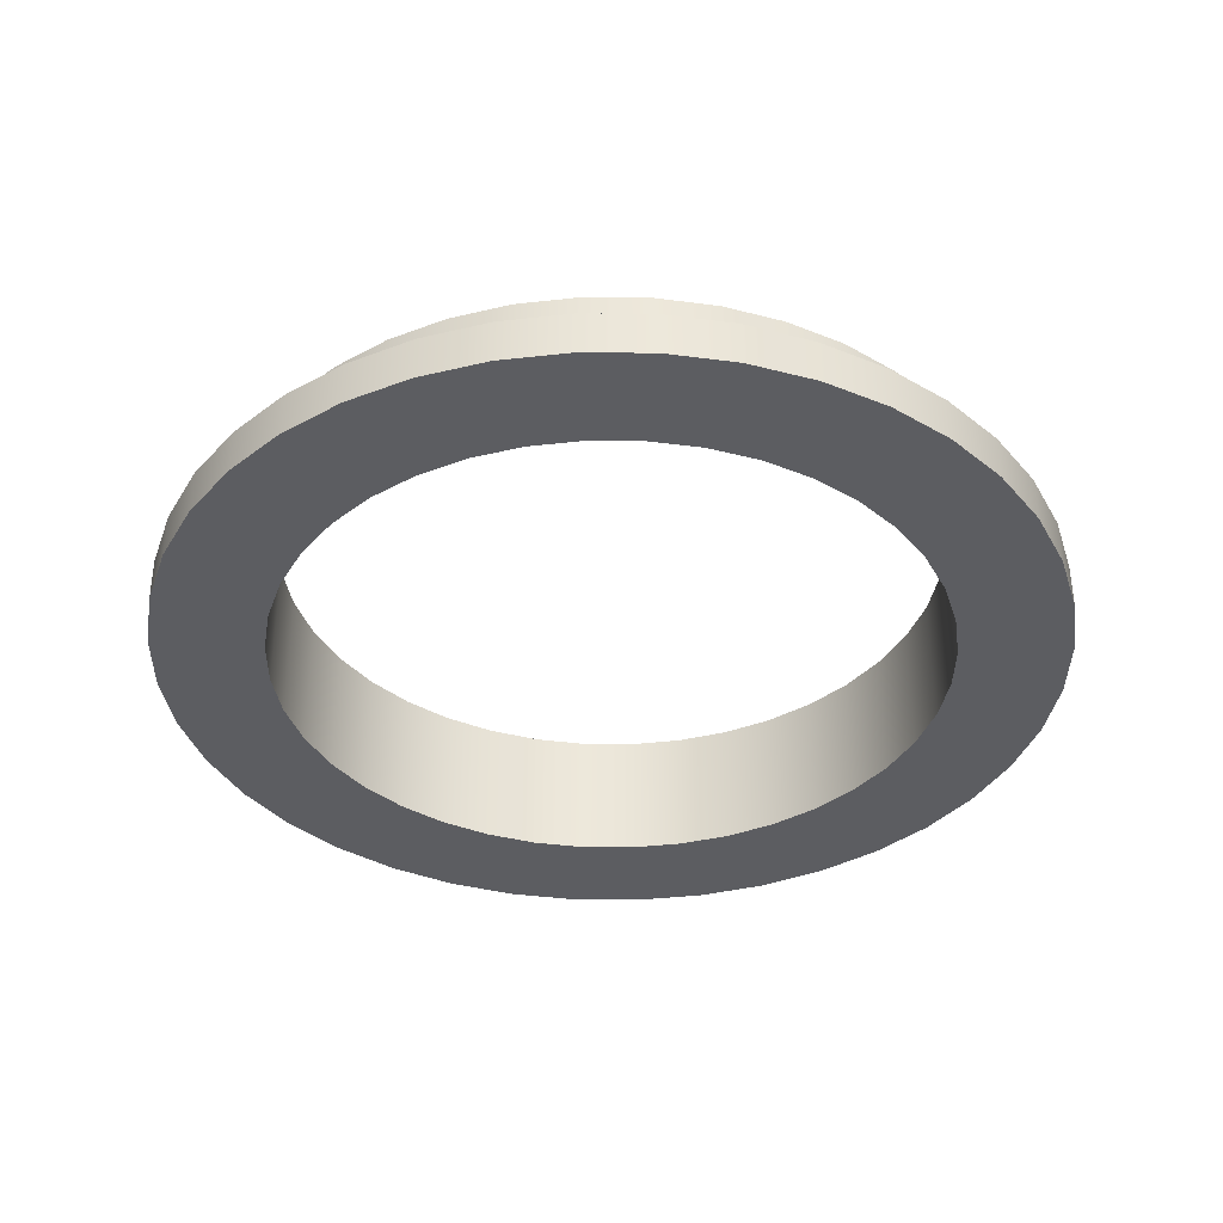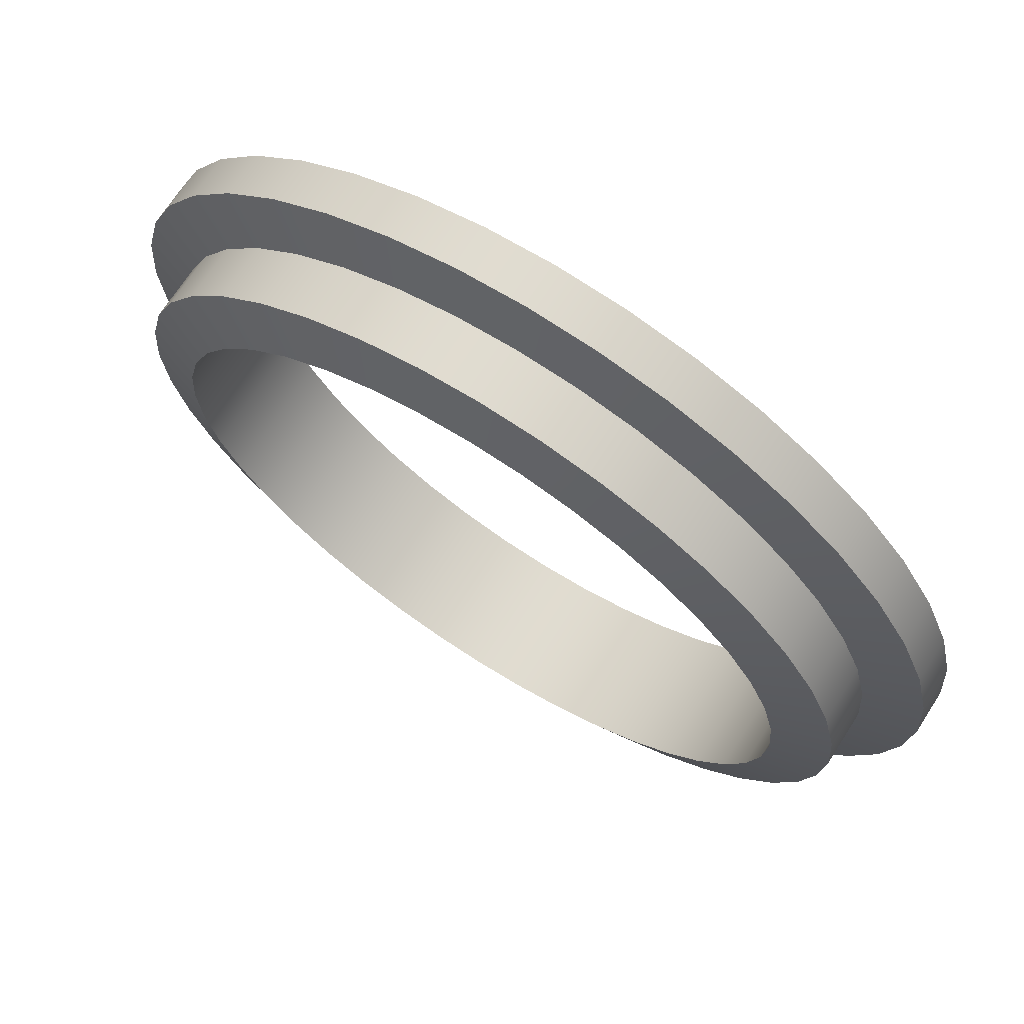
<metadata>
{"format":"obj","ext":"obj","renderer":"f3d","projection":"perspective","resolution":1024,"background":"white","views":[{"elev":-37.0,"azim":111.8,"up":"+Z"},{"elev":70.3,"azim":32.7,"up":"+Y"}]}
</metadata>
<code>
o Group_11_1/mesh46/mesh46-geometry#mesh46-geometry
v 0.4689 0.3306 0.4464
v 0.4624 0.3353 0.4479
v 0.4624 0.3301 0.4464
v 0.4681 0.3357 0.4479
v 0.4559 0.3306 0.4464
v 0.4689 0.3306 0.4422
v 0.4752 0.3322 0.4464
v 0.4624 0.3353 0.4531
v 0.4567 0.3357 0.4479
v 0.4624 0.3301 0.4422
v 0.4752 0.3322 0.4422
v 0.4736 0.3371 0.4479
v 0.4681 0.3357 0.4531
v 0.4567 0.3357 0.4531
v 0.4496 0.3322 0.4464
v 0.4559 0.3306 0.4422
v 0.4496 0.3322 0.4422
v 0.4812 0.3346 0.4464
v 0.4624 0.3405 0.4547
v 0.4512 0.3371 0.4531
v 0.4512 0.3371 0.4479
v 0.4436 0.3346 0.4422
v 0.4788 0.3392 0.4479
v 0.4736 0.3371 0.4531
v 0.4812 0.3346 0.4422
v 0.4672 0.3409 0.4547
v 0.4575 0.3409 0.4547
v 0.4436 0.3346 0.4464
v 0.4867 0.338 0.4464
v 0.4624 0.3405 0.4422
v 0.4575 0.3409 0.4422
v 0.446 0.3392 0.4479
v 0.4528 0.342 0.4547
v 0.4381 0.338 0.4464
v 0.4381 0.338 0.4422
v 0.4837 0.3422 0.4479
v 0.4788 0.3392 0.4531
v 0.472 0.342 0.4547
v 0.4867 0.338 0.4422
v 0.4672 0.3409 0.4422
v 0.4528 0.342 0.4422
v 0.446 0.3392 0.4531
v 0.4917 0.3422 0.4464
v 0.4917 0.3422 0.4422
v 0.4331 0.3422 0.4422
v 0.4411 0.3422 0.4479
v 0.4483 0.3439 0.4422
v 0.4483 0.3439 0.4547
v 0.4331 0.3422 0.4464
v 0.488 0.3459 0.4479
v 0.4837 0.3422 0.4531
v 0.4765 0.3439 0.4547
v 0.472 0.342 0.4422
v 0.4411 0.3422 0.4531
v 0.4959 0.3472 0.4464
v 0.4765 0.3439 0.4422
v 0.4289 0.3472 0.4422
v 0.4368 0.3459 0.4479
v 0.4441 0.3464 0.4422
v 0.4441 0.3464 0.4547
v 0.4917 0.3502 0.4479
v 0.488 0.3459 0.4531
v 0.4806 0.3464 0.4547
v 0.4959 0.3472 0.4422
v 0.4368 0.3459 0.4531
v 0.4289 0.3472 0.4464
v 0.4993 0.3527 0.4464
v 0.4917 0.3502 0.4531
v 0.4806 0.3464 0.4422
v 0.4404 0.3496 0.4422
v 0.4331 0.3502 0.4479
v 0.4404 0.3496 0.4547
v 0.4255 0.3527 0.4422
v 0.4947 0.3551 0.4479
v 0.4947 0.3551 0.4531
v 0.4843 0.3496 0.4547
v 0.4843 0.3496 0.4422
v 0.4993 0.3527 0.4422
v 0.4331 0.3502 0.4531
v 0.4255 0.3527 0.4464
v 0.5018 0.3587 0.4464
v 0.4875 0.3533 0.4547
v 0.4373 0.3533 0.4422
v 0.4301 0.3551 0.4479
v 0.4373 0.3533 0.4547
v 0.423 0.3587 0.4422
v 0.4968 0.3603 0.4479
v 0.4968 0.3603 0.4531
v 0.49 0.3574 0.4547
v 0.4875 0.3533 0.4422
v 0.5018 0.3587 0.4422
v 0.4301 0.3551 0.4531
v 0.423 0.3587 0.4464
v 0.5033 0.365 0.4464
v 0.49 0.3574 0.4422
v 0.4347 0.3574 0.4422
v 0.4347 0.3574 0.4547
v 0.428 0.3603 0.4479
v 0.4215 0.365 0.4422
v 0.4982 0.3658 0.4479
v 0.4982 0.3658 0.4531
v 0.4919 0.3619 0.4547
v 0.4919 0.3619 0.4422
v 0.5033 0.365 0.4422
v 0.4329 0.3619 0.4422
v 0.428 0.3603 0.4531
v 0.4215 0.365 0.4464
v 0.5038 0.3715 0.4464
v 0.4329 0.3619 0.4547
v 0.4266 0.3658 0.4479
v 0.421 0.3715 0.4422
v 0.4317 0.3667 0.4422
v 0.4986 0.3715 0.4479
v 0.4986 0.3715 0.4531
v 0.493 0.3667 0.4547
v 0.493 0.3667 0.4422
v 0.5038 0.3715 0.4422
v 0.4317 0.3667 0.4547
v 0.4266 0.3658 0.4531
v 0.421 0.3715 0.4464
v 0.5033 0.378 0.4464
v 0.4262 0.3715 0.4479
v 0.4215 0.378 0.4422
v 0.4314 0.3715 0.4422
v 0.4314 0.3715 0.4547
v 0.4982 0.3772 0.4479
v 0.4982 0.3772 0.4531
v 0.4934 0.3715 0.4547
v 0.4934 0.3715 0.4422
v 0.5033 0.378 0.4422
v 0.4262 0.3715 0.4531
v 0.4266 0.3772 0.4479
v 0.4215 0.378 0.4464
v 0.4317 0.3764 0.4422
v 0.4968 0.3827 0.4479
v 0.493 0.3764 0.4422
v 0.5018 0.3843 0.4464
v 0.423 0.3843 0.4422
v 0.4329 0.3811 0.4422
v 0.4317 0.3764 0.4547
v 0.4968 0.3827 0.4531
v 0.493 0.3764 0.4547
v 0.4919 0.3811 0.4422
v 0.5018 0.3843 0.4422
v 0.4266 0.3772 0.4531
v 0.428 0.3827 0.4479
v 0.423 0.3843 0.4464
v 0.4329 0.3811 0.4547
v 0.4947 0.388 0.4479
v 0.4947 0.388 0.4531
v 0.4919 0.3811 0.4547
v 0.4993 0.3903 0.4464
v 0.4255 0.3903 0.4422
v 0.4347 0.3856 0.4422
v 0.4347 0.3856 0.4547
v 0.49 0.3856 0.4547
v 0.49 0.3856 0.4422
v 0.4993 0.3903 0.4422
v 0.428 0.3827 0.4531
v 0.4301 0.388 0.4479
v 0.4255 0.3903 0.4464
v 0.4917 0.3928 0.4479
v 0.4917 0.3928 0.4531
v 0.4875 0.3898 0.4547
v 0.4959 0.3958 0.4464
v 0.4289 0.3958 0.4422
v 0.4373 0.3898 0.4422
v 0.4373 0.3898 0.4547
v 0.4301 0.388 0.4531
v 0.4875 0.3898 0.4422
v 0.4959 0.3958 0.4422
v 0.4331 0.3928 0.4479
v 0.4289 0.3958 0.4464
v 0.4404 0.3935 0.4422
v 0.488 0.3971 0.4479
v 0.488 0.3971 0.4531
v 0.4843 0.3935 0.4547
v 0.4843 0.3935 0.4422
v 0.4917 0.4008 0.4464
v 0.4331 0.4008 0.4422
v 0.4441 0.3966 0.4422
v 0.4404 0.3935 0.4547
v 0.4331 0.3928 0.4531
v 0.4806 0.3966 0.4422
v 0.4917 0.4008 0.4422
v 0.4368 0.3971 0.4479
v 0.4331 0.4008 0.4464
v 0.4441 0.3966 0.4547
v 0.4837 0.4008 0.4479
v 0.4837 0.4008 0.4531
v 0.4806 0.3966 0.4547
v 0.4867 0.405 0.4422
v 0.4381 0.405 0.4422
v 0.4483 0.3992 0.4422
v 0.4483 0.3992 0.4547
v 0.4368 0.3971 0.4531
v 0.4867 0.405 0.4464
v 0.4765 0.3992 0.4547
v 0.4765 0.3992 0.4422
v 0.472 0.401 0.4422
v 0.4411 0.4008 0.4479
v 0.4381 0.405 0.4464
v 0.4528 0.401 0.4422
v 0.4411 0.4008 0.4531
v 0.4788 0.4038 0.4479
v 0.4788 0.4038 0.4531
v 0.4812 0.4084 0.4422
v 0.4672 0.4022 0.4422
v 0.4436 0.4084 0.4422
v 0.4575 0.4022 0.4422
v 0.4528 0.401 0.4547
v 0.446 0.4038 0.4531
v 0.4812 0.4084 0.4464
v 0.472 0.401 0.4547
v 0.4672 0.4022 0.4547
v 0.4624 0.4025 0.4422
v 0.446 0.4038 0.4479
v 0.4436 0.4084 0.4464
v 0.4736 0.4059 0.4479
v 0.4752 0.4109 0.4422
v 0.4496 0.4109 0.4422
v 0.4624 0.4025 0.4547
v 0.4575 0.4022 0.4547
v 0.4512 0.4059 0.4531
v 0.4752 0.4109 0.4464
v 0.4736 0.4059 0.4531
v 0.4681 0.4073 0.4531
v 0.4512 0.4059 0.4479
v 0.4496 0.4109 0.4464
v 0.4681 0.4073 0.4479
v 0.4689 0.4124 0.4422
v 0.4559 0.4124 0.4422
v 0.4624 0.4077 0.4531
v 0.4567 0.4073 0.4531
v 0.4689 0.4124 0.4464
v 0.4624 0.4077 0.4479
v 0.4567 0.4073 0.4479
v 0.4559 0.4124 0.4464
v 0.4624 0.4129 0.4422
v 0.4624 0.4129 0.4464
f 1 2 3
f 2 1 4
f 3 2 1
f 4 1 2
f 2 5 3
f 3 5 2
f 3 6 1
f 1 6 3
f 7 4 1
f 1 4 7
f 4 8 2
f 2 8 4
f 5 2 9
f 9 2 5
f 5 10 3
f 3 10 5
f 6 3 10
f 10 3 6
f 11 1 6
f 6 1 11
f 4 7 12
f 12 7 4
f 1 11 7
f 7 11 1
f 8 4 13
f 13 4 8
f 14 2 8
f 8 2 14
f 2 14 9
f 9 14 2
f 9 15 5
f 5 15 9
f 10 5 16
f 16 5 10
f 16 6 10
f 10 6 16
f 6 17 11
f 11 17 6
f 18 12 7
f 7 12 18
f 12 13 4
f 4 13 12
f 11 18 7
f 7 18 11
f 13 19 8
f 8 19 13
f 19 14 8
f 8 14 19
f 20 9 14
f 14 9 20
f 15 9 21
f 21 9 15
f 15 16 5
f 5 16 15
f 6 16 17
f 17 16 6
f 11 17 22
f 22 17 11
f 12 18 23
f 23 18 12
f 13 12 24
f 24 12 13
f 18 11 25
f 25 11 18
f 19 13 26
f 26 13 19
f 14 19 27
f 27 19 14
f 9 20 21
f 21 20 9
f 27 20 14
f 14 20 27
f 21 28 15
f 15 28 21
f 16 15 17
f 17 15 16
f 17 28 22
f 22 28 17
f 11 22 25
f 25 22 11
f 29 23 18
f 18 23 29
f 23 24 12
f 12 24 23
f 24 26 13
f 13 26 24
f 25 29 18
f 18 29 25
f 26 30 19
f 19 30 26
f 19 31 27
f 27 31 19
f 20 32 21
f 21 32 20
f 20 27 33
f 33 27 20
f 28 21 32
f 32 21 28
f 28 17 15
f 15 17 28
f 34 22 28
f 28 22 34
f 25 22 35
f 35 22 25
f 23 29 36
f 36 29 23
f 24 23 37
f 37 23 24
f 26 24 38
f 38 24 26
f 29 25 39
f 39 25 29
f 30 26 40
f 40 26 30
f 31 19 30
f 30 19 31
f 41 27 31
f 31 27 41
f 32 20 42
f 42 20 32
f 27 41 33
f 33 41 27
f 33 42 20
f 20 42 33
f 32 34 28
f 28 34 32
f 22 34 35
f 35 34 22
f 25 35 39
f 39 35 25
f 43 36 29
f 29 36 43
f 36 37 23
f 23 37 36
f 37 38 24
f 24 38 37
f 38 40 26
f 26 40 38
f 39 43 29
f 29 43 39
f 44 30 40
f 40 30 44
f 30 45 31
f 31 45 30
f 31 45 41
f 41 45 31
f 42 46 32
f 32 46 42
f 47 33 41
f 41 33 47
f 42 33 48
f 48 33 42
f 34 32 46
f 46 32 34
f 49 35 34
f 34 35 49
f 39 35 45
f 45 35 39
f 36 43 50
f 50 43 36
f 37 36 51
f 51 36 37
f 38 37 52
f 52 37 38
f 40 38 53
f 53 38 40
f 43 39 44
f 44 39 43
f 30 44 39
f 39 44 30
f 44 40 53
f 53 40 44
f 39 45 30
f 30 45 39
f 41 45 47
f 47 45 41
f 46 42 54
f 54 42 46
f 33 47 48
f 48 47 33
f 48 54 42
f 42 54 48
f 46 49 34
f 34 49 46
f 35 49 45
f 45 49 35
f 55 50 43
f 43 50 55
f 50 51 36
f 36 51 50
f 51 52 37
f 37 52 51
f 52 53 38
f 38 53 52
f 44 55 43
f 43 55 44
f 44 53 56
f 56 53 44
f 47 45 57
f 57 45 47
f 54 58 46
f 46 58 54
f 59 48 47
f 47 48 59
f 54 48 60
f 60 48 54
f 49 46 58
f 58 46 49
f 49 57 45
f 45 57 49
f 50 55 61
f 61 55 50
f 51 50 62
f 62 50 51
f 52 51 63
f 63 51 52
f 53 52 56
f 56 52 53
f 55 44 64
f 64 44 55
f 44 56 64
f 64 56 44
f 47 57 59
f 59 57 47
f 58 54 65
f 65 54 58
f 48 59 60
f 60 59 48
f 60 65 54
f 54 65 60
f 58 66 49
f 49 66 58
f 57 49 66
f 66 49 57
f 67 61 55
f 55 61 67
f 68 50 61
f 61 50 68
f 50 68 62
f 62 68 50
f 62 63 51
f 51 63 62
f 69 52 63
f 63 52 69
f 52 69 56
f 56 69 52
f 64 67 55
f 55 67 64
f 64 56 69
f 69 56 64
f 59 57 70
f 70 57 59
f 65 71 58
f 58 71 65
f 70 60 59
f 59 60 70
f 65 60 72
f 72 60 65
f 66 58 71
f 71 58 66
f 66 73 57
f 57 73 66
f 61 67 74
f 74 67 61
f 61 75 68
f 68 75 61
f 68 76 62
f 62 76 68
f 63 62 76
f 76 62 63
f 63 77 69
f 69 77 63
f 67 64 78
f 78 64 67
f 64 69 77
f 77 69 64
f 70 57 73
f 73 57 70
f 71 65 79
f 79 65 71
f 60 70 72
f 72 70 60
f 72 79 65
f 65 79 72
f 71 80 66
f 66 80 71
f 73 66 80
f 80 66 73
f 81 74 67
f 67 74 81
f 75 61 74
f 74 61 75
f 75 82 68
f 68 82 75
f 76 68 82
f 82 68 76
f 77 63 76
f 76 63 77
f 64 77 78
f 78 77 64
f 78 81 67
f 67 81 78
f 70 73 83
f 83 73 70
f 79 84 71
f 71 84 79
f 70 85 72
f 72 85 70
f 79 72 85
f 85 72 79
f 80 71 84
f 84 71 80
f 80 86 73
f 73 86 80
f 74 81 87
f 87 81 74
f 74 88 75
f 75 88 74
f 82 75 89
f 89 75 82
f 90 76 82
f 82 76 90
f 76 90 77
f 77 90 76
f 78 77 90
f 90 77 78
f 81 78 91
f 91 78 81
f 83 73 86
f 86 73 83
f 85 70 83
f 83 70 85
f 84 79 92
f 92 79 84
f 85 92 79
f 79 92 85
f 84 93 80
f 80 93 84
f 86 80 93
f 93 80 86
f 94 87 81
f 81 87 94
f 88 74 87
f 87 74 88
f 88 89 75
f 75 89 88
f 95 82 89
f 89 82 95
f 82 95 90
f 90 95 82
f 78 90 91
f 91 90 78
f 91 94 81
f 81 94 91
f 83 86 96
f 96 86 83
f 83 97 85
f 85 97 83
f 92 98 84
f 84 98 92
f 92 85 97
f 97 85 92
f 93 84 98
f 98 84 93
f 93 99 86
f 86 99 93
f 87 94 100
f 100 94 87
f 87 101 88
f 88 101 87
f 89 88 102
f 102 88 89
f 89 103 95
f 95 103 89
f 91 90 95
f 95 90 91
f 94 91 104
f 104 91 94
f 96 86 105
f 105 86 96
f 97 83 96
f 96 83 97
f 98 92 106
f 106 92 98
f 97 106 92
f 92 106 97
f 98 107 93
f 93 107 98
f 99 93 107
f 107 93 99
f 105 86 99
f 99 86 105
f 108 100 94
f 94 100 108
f 101 87 100
f 100 87 101
f 101 102 88
f 88 102 101
f 103 89 102
f 102 89 103
f 91 95 103
f 103 95 91
f 91 103 104
f 104 103 91
f 104 108 94
f 94 108 104
f 109 96 105
f 105 96 109
f 96 109 97
f 97 109 96
f 106 110 98
f 98 110 106
f 106 97 109
f 109 97 106
f 107 98 110
f 110 98 107
f 107 111 99
f 99 111 107
f 105 99 112
f 112 99 105
f 100 108 113
f 113 108 100
f 100 114 101
f 101 114 100
f 102 101 115
f 115 101 102
f 102 116 103
f 103 116 102
f 104 103 116
f 116 103 104
f 108 104 117
f 117 104 108
f 105 118 109
f 109 118 105
f 110 106 119
f 119 106 110
f 109 119 106
f 106 119 109
f 110 120 107
f 107 120 110
f 111 107 120
f 120 107 111
f 112 99 111
f 111 99 112
f 118 105 112
f 112 105 118
f 121 113 108
f 108 113 121
f 114 100 113
f 113 100 114
f 114 115 101
f 101 115 114
f 116 102 115
f 115 102 116
f 104 116 117
f 117 116 104
f 117 121 108
f 108 121 117
f 119 109 118
f 118 109 119
f 119 122 110
f 110 122 119
f 120 110 122
f 122 110 120
f 120 123 111
f 111 123 120
f 112 111 124
f 124 111 112
f 112 125 118
f 118 125 112
f 113 121 126
f 126 121 113
f 113 127 114
f 114 127 113
f 115 114 128
f 128 114 115
f 115 129 116
f 116 129 115
f 117 116 129
f 129 116 117
f 121 117 130
f 130 117 121
f 118 131 119
f 119 131 118
f 122 119 131
f 131 119 122
f 132 120 122
f 122 120 132
f 123 120 133
f 133 120 123
f 134 111 123
f 123 111 134
f 124 111 134
f 134 111 124
f 125 112 124
f 124 112 125
f 131 118 125
f 125 118 131
f 121 135 126
f 126 135 121
f 127 113 126
f 126 113 127
f 127 128 114
f 114 128 127
f 129 115 128
f 128 115 129
f 117 129 136
f 136 129 117
f 117 136 130
f 130 136 117
f 130 137 121
f 121 137 130
f 131 132 122
f 122 132 131
f 120 132 133
f 133 132 120
f 133 138 123
f 123 138 133
f 134 123 139
f 139 123 134
f 140 124 134
f 134 124 140
f 124 140 125
f 125 140 124
f 140 131 125
f 125 131 140
f 135 121 137
f 137 121 135
f 141 126 135
f 135 126 141
f 126 141 127
f 127 141 126
f 128 127 142
f 142 127 128
f 128 136 129
f 129 136 128
f 130 136 143
f 143 136 130
f 137 130 144
f 144 130 137
f 132 131 145
f 145 131 132
f 146 133 132
f 132 133 146
f 138 133 147
f 147 133 138
f 139 123 138
f 138 123 139
f 148 134 139
f 139 134 148
f 134 148 140
f 140 148 134
f 131 140 145
f 145 140 131
f 137 149 135
f 135 149 137
f 135 150 141
f 141 150 135
f 151 127 141
f 141 127 151
f 127 151 142
f 142 151 127
f 136 128 142
f 142 128 136
f 142 143 136
f 136 143 142
f 130 143 144
f 144 143 130
f 144 152 137
f 137 152 144
f 145 146 132
f 132 146 145
f 133 146 147
f 147 146 133
f 147 153 138
f 138 153 147
f 139 138 154
f 154 138 139
f 139 155 148
f 148 155 139
f 148 145 140
f 140 145 148
f 149 137 152
f 152 137 149
f 150 135 149
f 149 135 150
f 156 141 150
f 150 141 156
f 141 156 151
f 151 156 141
f 143 142 151
f 151 142 143
f 144 143 157
f 157 143 144
f 152 144 158
f 158 144 152
f 146 145 159
f 159 145 146
f 160 147 146
f 146 147 160
f 153 147 161
f 161 147 153
f 154 138 153
f 153 138 154
f 155 139 154
f 154 139 155
f 155 159 148
f 148 159 155
f 145 148 159
f 159 148 145
f 152 162 149
f 149 162 152
f 149 163 150
f 150 163 149
f 150 164 156
f 156 164 150
f 157 151 156
f 156 151 157
f 151 157 143
f 143 157 151
f 144 157 158
f 158 157 144
f 158 165 152
f 152 165 158
f 159 160 146
f 146 160 159
f 147 160 161
f 161 160 147
f 161 166 153
f 153 166 161
f 154 153 167
f 167 153 154
f 154 168 155
f 155 168 154
f 159 155 169
f 169 155 159
f 162 152 165
f 165 152 162
f 163 149 162
f 162 149 163
f 164 150 163
f 163 150 164
f 170 156 164
f 164 156 170
f 156 170 157
f 157 170 156
f 158 157 170
f 170 157 158
f 165 158 171
f 171 158 165
f 160 159 169
f 169 159 160
f 172 161 160
f 160 161 172
f 166 161 173
f 173 161 166
f 174 153 166
f 166 153 174
f 167 153 174
f 174 153 167
f 168 154 167
f 167 154 168
f 168 169 155
f 155 169 168
f 165 175 162
f 162 175 165
f 162 176 163
f 163 176 162
f 163 177 164
f 164 177 163
f 164 178 170
f 170 178 164
f 158 170 178
f 178 170 158
f 158 178 171
f 171 178 158
f 171 179 165
f 165 179 171
f 169 172 160
f 160 172 169
f 161 172 173
f 173 172 161
f 173 180 166
f 166 180 173
f 174 166 181
f 181 166 174
f 182 167 174
f 174 167 182
f 167 182 168
f 168 182 167
f 169 168 183
f 183 168 169
f 175 165 179
f 179 165 175
f 176 162 175
f 175 162 176
f 177 163 176
f 176 163 177
f 178 164 177
f 177 164 178
f 171 178 184
f 184 178 171
f 179 171 185
f 185 171 179
f 172 169 183
f 183 169 172
f 186 173 172
f 172 173 186
f 180 173 187
f 187 173 180
f 181 166 180
f 180 166 181
f 188 174 181
f 181 174 188
f 174 188 182
f 182 188 174
f 182 183 168
f 168 183 182
f 179 189 175
f 175 189 179
f 175 190 176
f 176 190 175
f 176 191 177
f 177 191 176
f 191 178 177
f 177 178 191
f 178 191 184
f 184 191 178
f 171 184 185
f 185 184 171
f 192 179 185
f 185 179 192
f 183 186 172
f 172 186 183
f 173 186 187
f 187 186 173
f 187 193 180
f 180 193 187
f 181 180 194
f 194 180 181
f 181 195 188
f 188 195 181
f 188 196 182
f 182 196 188
f 183 182 196
f 196 182 183
f 189 179 197
f 197 179 189
f 190 175 189
f 189 175 190
f 191 176 190
f 190 176 191
f 198 184 191
f 191 184 198
f 185 184 199
f 199 184 185
f 179 192 197
f 197 192 179
f 185 200 192
f 192 200 185
f 186 183 196
f 196 183 186
f 201 187 186
f 186 187 201
f 193 187 202
f 202 187 193
f 203 180 193
f 193 180 203
f 194 180 203
f 203 180 194
f 195 181 194
f 194 181 195
f 195 204 188
f 188 204 195
f 196 188 204
f 204 188 196
f 197 205 189
f 189 205 197
f 189 206 190
f 190 206 189
f 190 198 191
f 191 198 190
f 184 198 199
f 199 198 184
f 185 199 200
f 200 199 185
f 207 197 192
f 192 197 207
f 192 200 208
f 208 200 192
f 204 186 196
f 196 186 204
f 187 201 202
f 202 201 187
f 186 204 201
f 201 204 186
f 202 209 193
f 193 209 202
f 203 193 210
f 210 193 203
f 211 194 203
f 203 194 211
f 194 211 195
f 195 211 194
f 204 195 212
f 212 195 204
f 205 197 213
f 213 197 205
f 206 189 205
f 205 189 206
f 198 190 206
f 206 190 198
f 214 199 198
f 198 199 214
f 199 214 200
f 200 214 199
f 197 207 213
f 213 207 197
f 192 209 207
f 207 209 192
f 200 215 208
f 208 215 200
f 192 208 216
f 216 208 192
f 217 202 201
f 201 202 217
f 212 201 204
f 204 201 212
f 209 202 218
f 218 202 209
f 192 193 209
f 209 193 192
f 210 193 216
f 216 193 210
f 210 211 203
f 203 211 210
f 211 212 195
f 195 212 211
f 213 219 205
f 205 219 213
f 219 206 205
f 205 206 219
f 206 214 198
f 198 214 206
f 215 200 214
f 214 200 215
f 220 213 207
f 207 213 220
f 207 209 221
f 221 209 207
f 222 208 215
f 215 208 222
f 208 222 216
f 216 222 208
f 192 216 193
f 193 216 192
f 202 217 218
f 218 217 202
f 201 212 217
f 217 212 201
f 218 221 209
f 209 221 218
f 216 223 210
f 210 223 216
f 211 210 223
f 223 210 211
f 212 211 224
f 224 211 212
f 219 213 225
f 225 213 219
f 206 219 226
f 226 219 206
f 214 206 226
f 226 206 214
f 226 215 214
f 214 215 226
f 213 220 225
f 225 220 213
f 207 221 220
f 220 221 207
f 227 222 215
f 215 222 227
f 223 216 222
f 222 216 223
f 228 218 217
f 217 218 228
f 224 217 212
f 212 217 224
f 221 218 229
f 229 218 221
f 223 224 211
f 211 224 223
f 225 230 219
f 219 230 225
f 230 226 219
f 219 226 230
f 215 226 227
f 227 226 215
f 231 225 220
f 220 225 231
f 220 221 232
f 232 221 220
f 222 227 233
f 233 227 222
f 222 234 223
f 223 234 222
f 218 228 229
f 229 228 218
f 217 224 228
f 228 224 217
f 229 232 221
f 221 232 229
f 224 223 234
f 234 223 224
f 230 225 235
f 235 225 230
f 226 230 227
f 227 230 226
f 225 231 235
f 235 231 225
f 220 232 231
f 231 232 220
f 227 236 233
f 233 236 227
f 234 222 233
f 233 222 234
f 237 229 228
f 228 229 237
f 234 228 224
f 224 228 234
f 232 229 238
f 238 229 232
f 235 236 230
f 230 236 235
f 236 227 230
f 230 227 236
f 239 235 231
f 231 235 239
f 231 232 239
f 239 232 231
f 237 233 236
f 236 233 237
f 233 237 234
f 234 237 233
f 229 237 238
f 238 237 229
f 228 234 237
f 237 234 228
f 240 232 238
f 238 232 240
f 236 235 240
f 240 235 236
f 235 239 240
f 240 239 235
f 232 240 239
f 239 240 232
f 236 238 237
f 237 238 236
f 238 236 240
f 240 236 238

</code>
